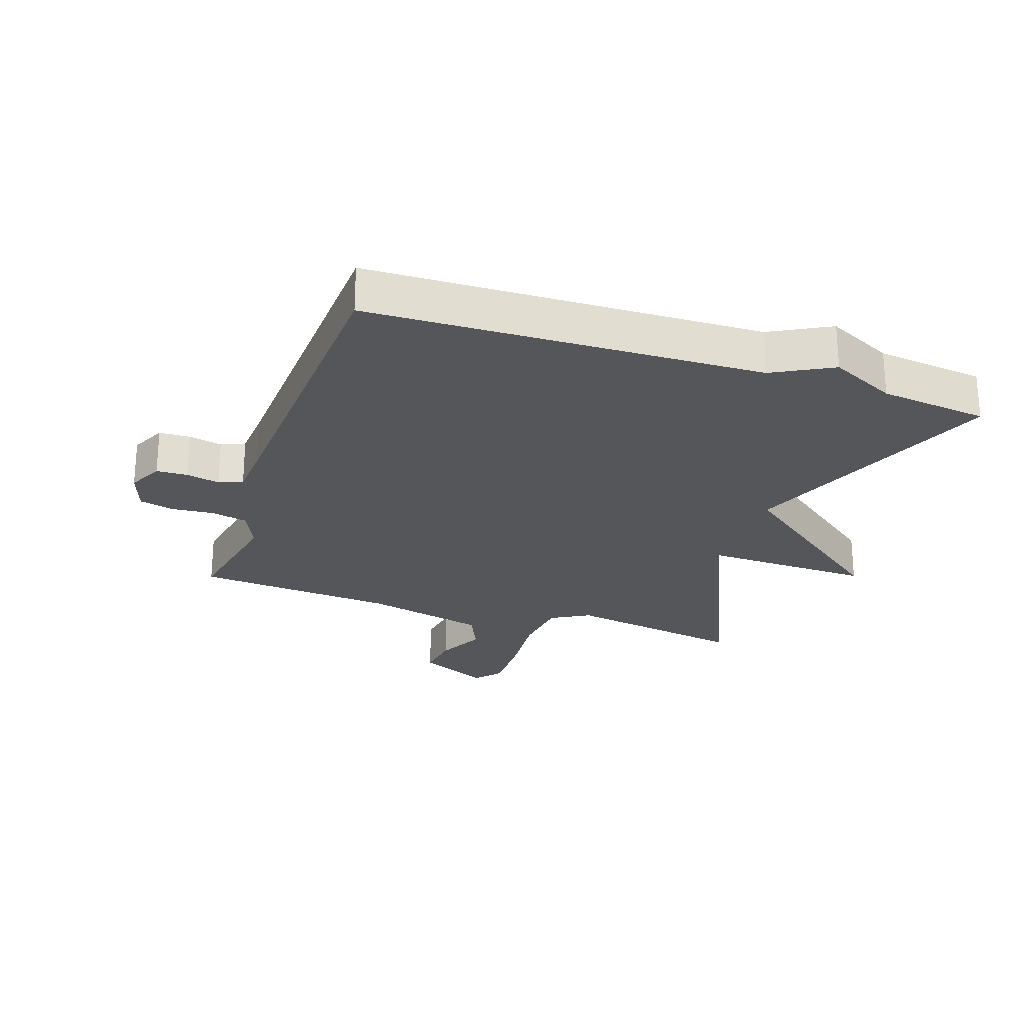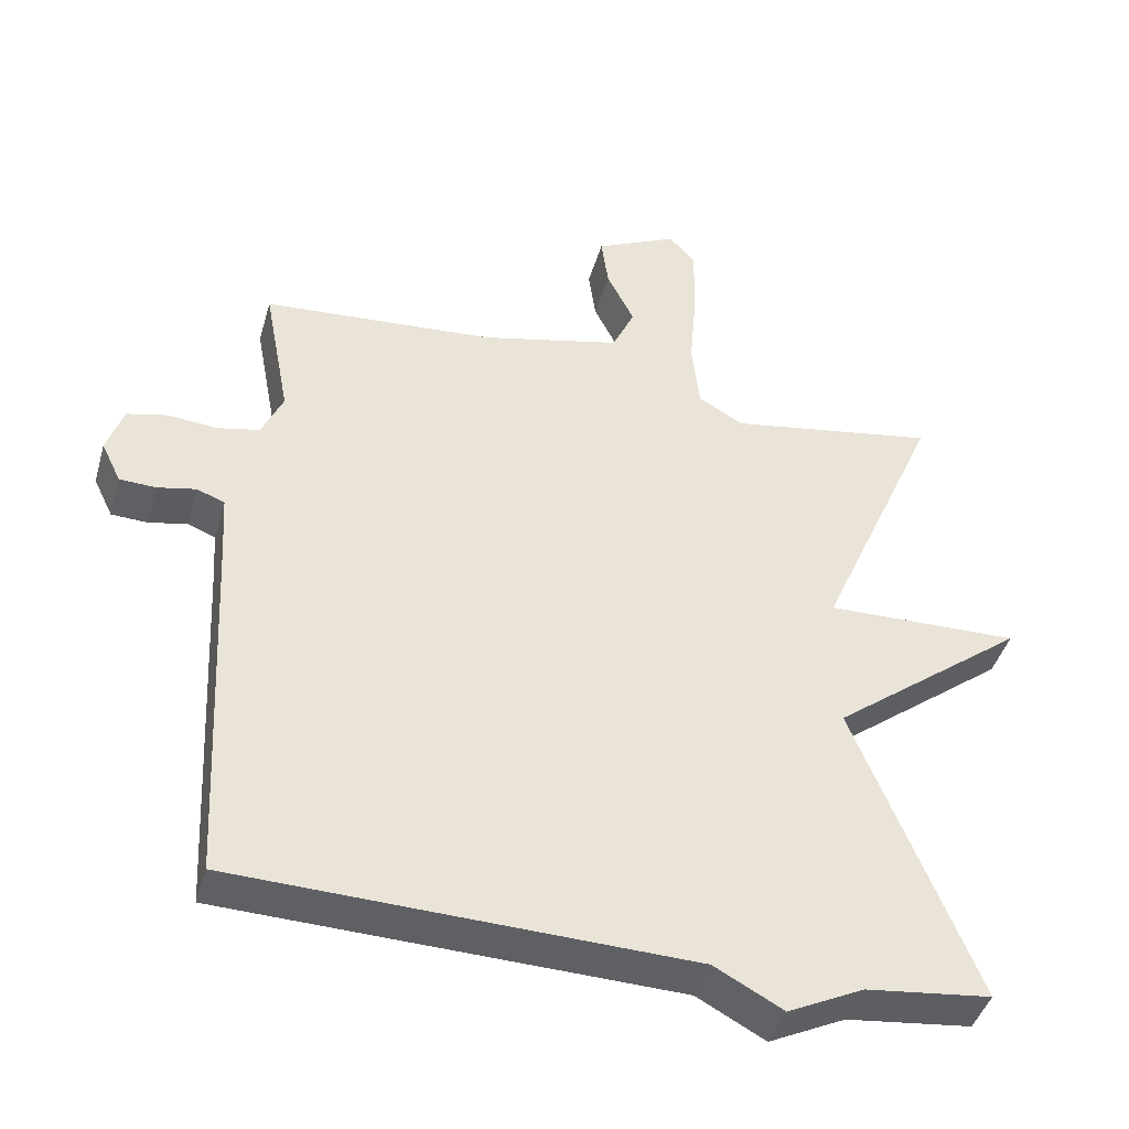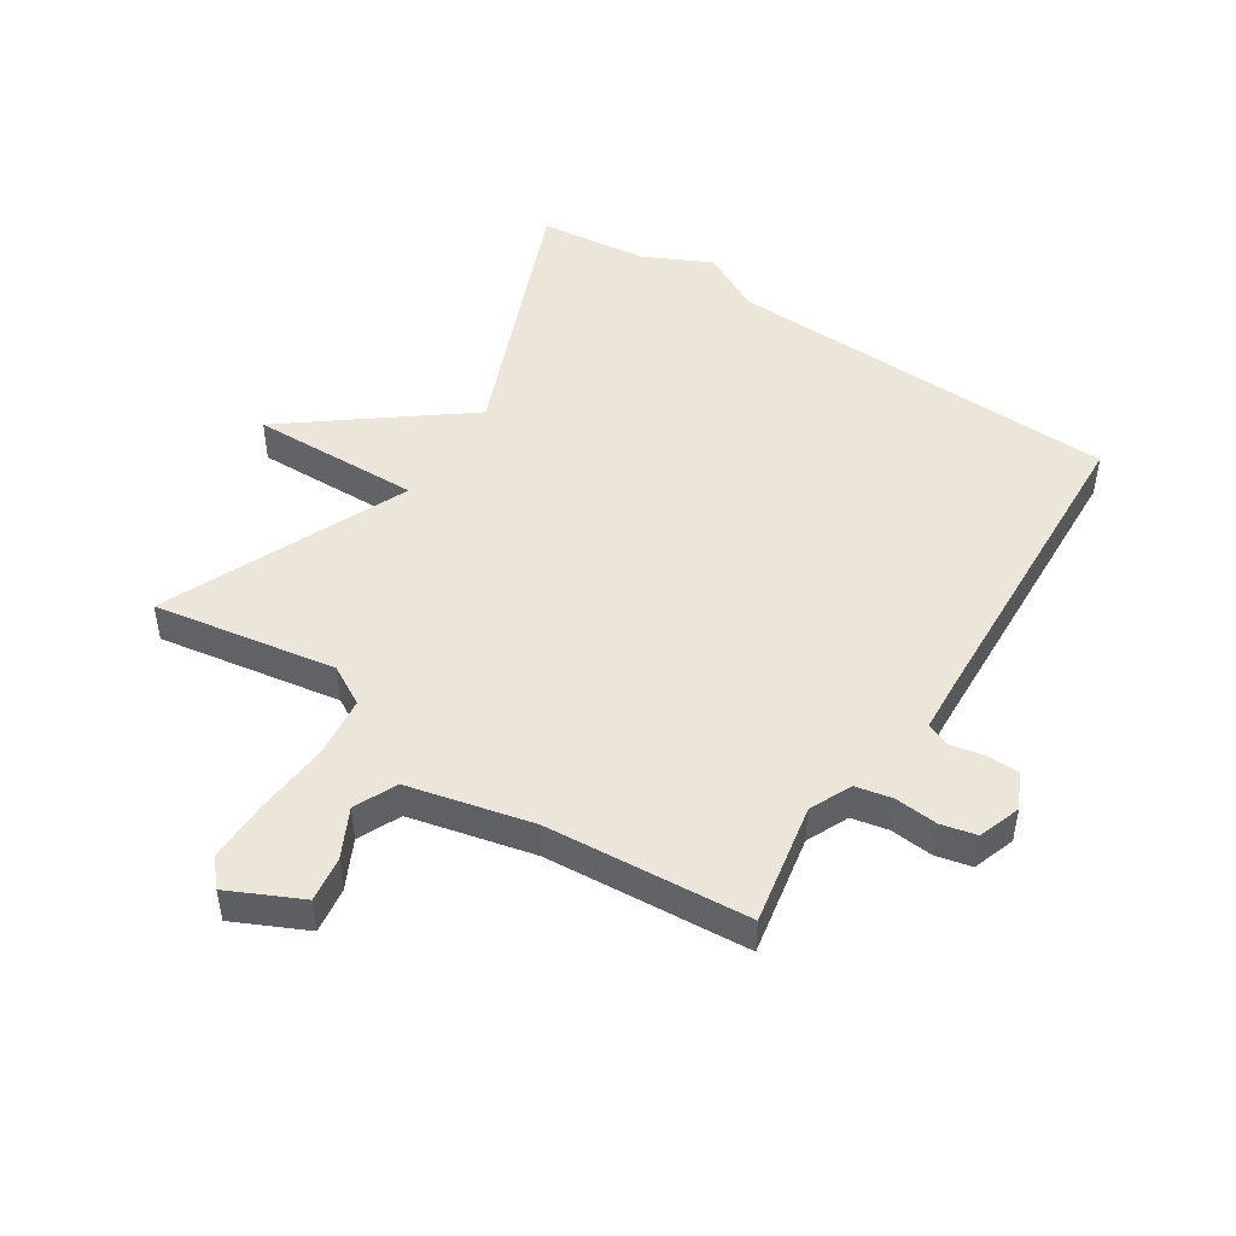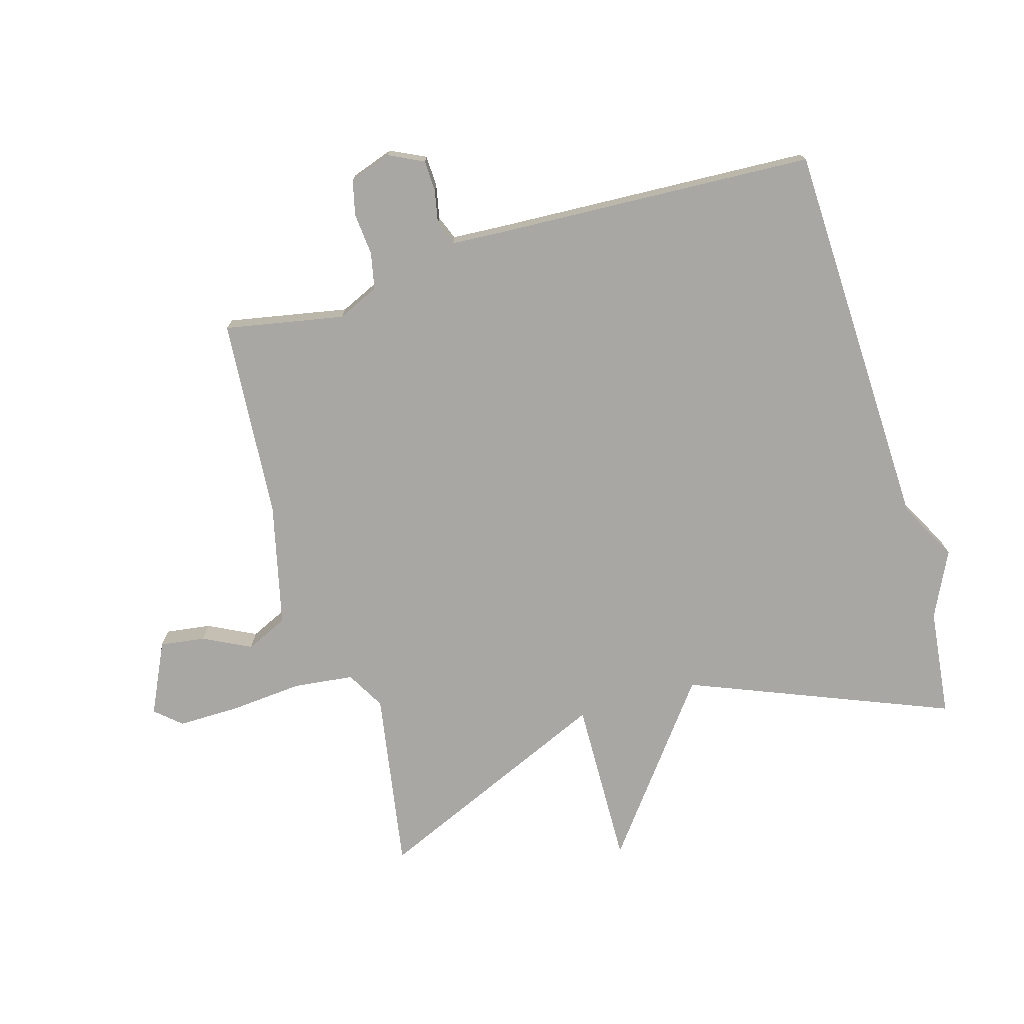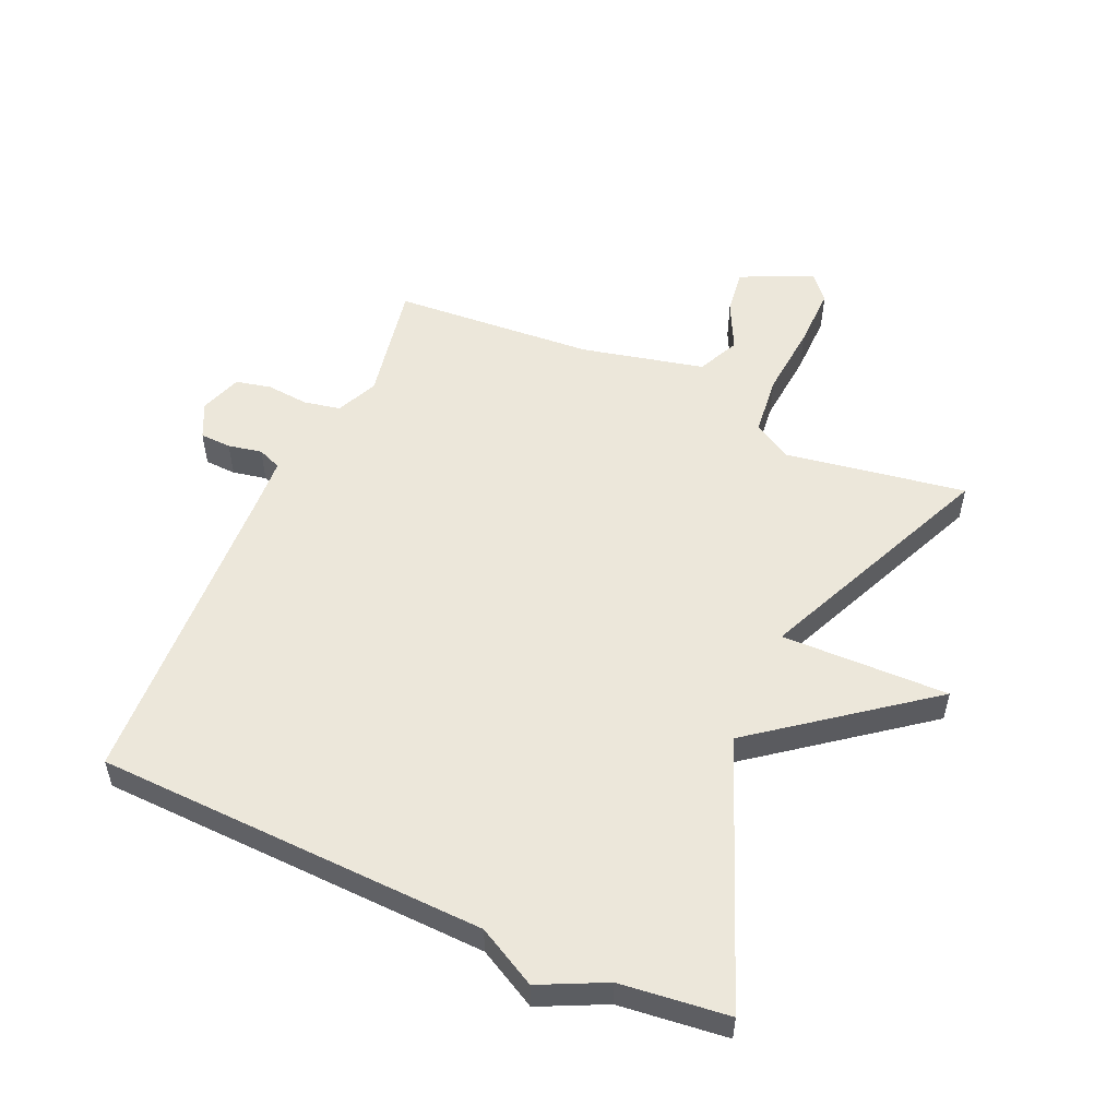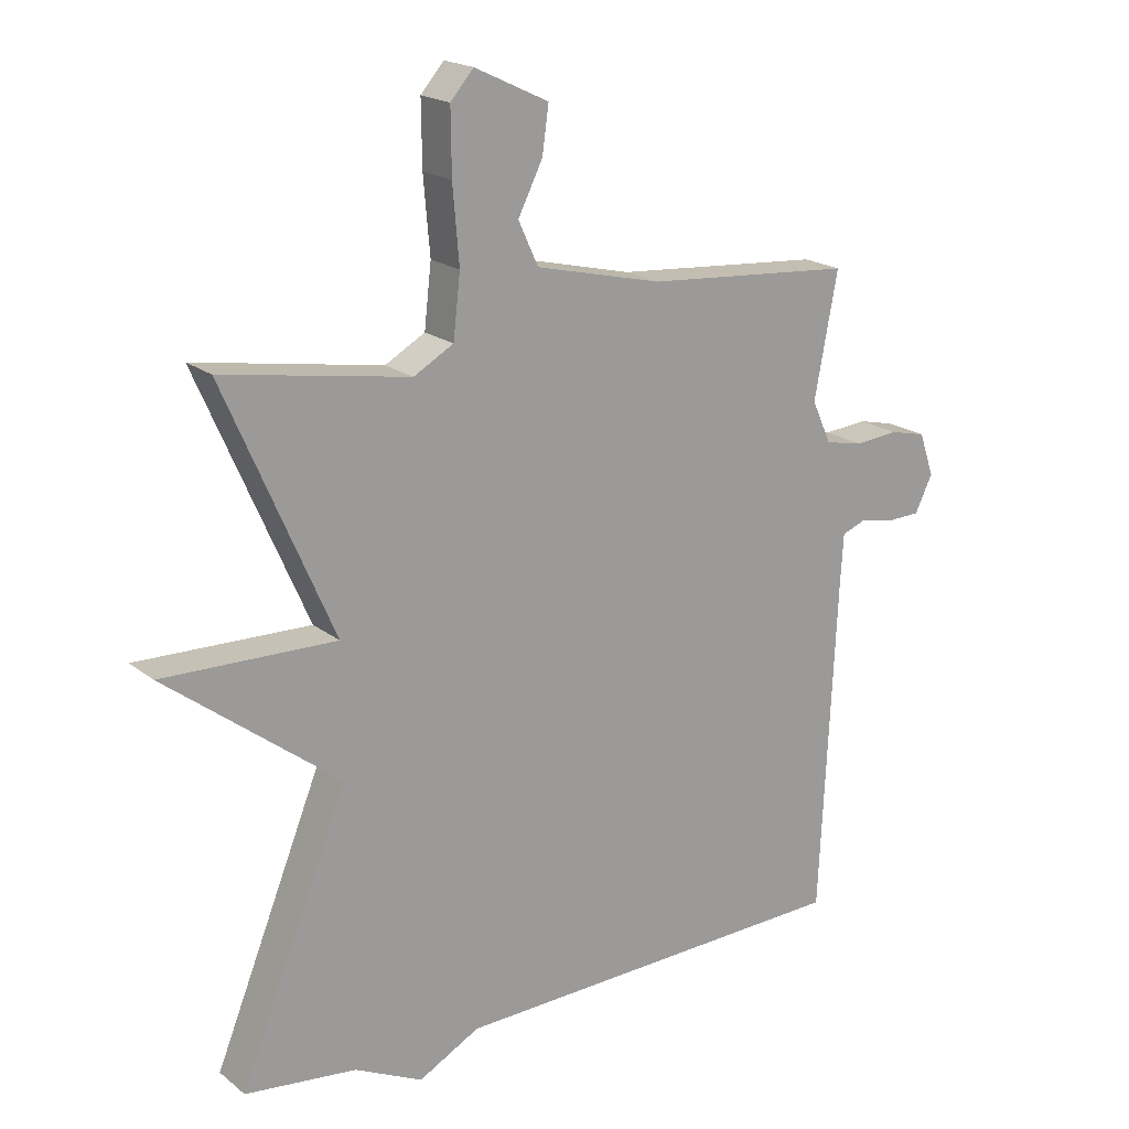
<metadata>
{"format":"obj","ext":"obj","renderer":"f3d","projection":"perspective","resolution":1024,"background":"white","views":[{"elev":-25.1,"azim":161.2,"up":"+Y"},{"elev":-42.7,"azim":164.3,"up":"+Z"},{"elev":48.2,"azim":32.9,"up":"+Y"},{"elev":-74.5,"azim":106.3,"up":"+Y"},{"elev":54.0,"azim":-155.9,"up":"+Y"},{"elev":19.3,"azim":-35.0,"up":"+Z"}]}
</metadata>
<code>
v 0.5 0.07 0.5
v 0.464 0.07 0.309
v 0.494 0.07 0.243
v 0.552 0.07 0.231
v 0.62 0.07 0.237
v 0.676 0.07 0.224
v 0.699 0.07 0.157
v 0.672 0.07 0.101
v 0.622 0.07 0.099
v 0.568 0.07 0.11
v 0.53 0.07 0.095
v 0.525 0.07 0.014
v 0.5 0.07 -0.5
v -0.127 0.07 -0.52
v -0.222 0.07 -0.571
v -0.327 0.07 -0.52
v -0.5 0.07 -0.5
v -0.332 0.07 -0.084
v -0.6 0.07 0.122
v -0.332 0.07 0.116
v -0.5 0.07 0.5
v -0.212 0.07 0.452
v -0.15 0.07 0.487
v -0.139 0.07 0.583
v -0.149 0.07 0.7
v -0.15 0.07 0.798
v -0.114 0.07 0.839
v 0 0.07 0.785
v -0.01 0.07 0.713
v -0.048 0.07 0.637
v -0.017 0.07 0.57
v 0.179 0.07 0.524
v 0.5 0 0.5
v 0.464 0 0.309
v 0.494 0 0.243
v 0.552 0 0.231
v 0.62 0 0.237
v 0.676 0 0.224
v 0.699 0 0.157
v 0.672 0 0.101
v 0.622 0 0.099
v 0.568 0 0.11
v 0.53 0 0.095
v 0.525 0 0.014
v 0.5 0 -0.5
v -0.127 0 -0.52
v -0.222 0 -0.571
v -0.327 0 -0.52
v -0.5 0 -0.5
v -0.332 0 -0.084
v -0.6 0 0.122
v -0.332 0 0.116
v -0.5 0 0.5
v -0.212 0 0.452
v -0.15 0 0.487
v -0.139 0 0.583
v -0.149 0 0.7
v -0.15 0 0.798
v -0.114 0 0.839
v 0 0 0.785
v -0.01 0 0.713
v -0.048 0 0.637
v -0.017 0 0.57
v 0.179 0 0.524
f 28 29 30
f 27 28 30
f 26 27 30
f 25 26 30
f 24 25 30
f 23 24 30 31
f 20 21 22
f 20 22 23
f 18 19 20
f 23 31 32
f 20 23 32
f 18 20 32
f 14 15 16
f 17 18 32
f 16 17 32
f 14 16 32
f 13 14 32
f 12 13 32
f 8 9 10
f 7 8 10
f 6 7 10
f 5 6 10
f 4 5 10
f 3 4 10 11
f 11 12 32
f 3 11 32
f 2 3 32
f 1 2 32
f 62 61 60
f 62 60 59
f 62 59 58
f 62 58 57
f 62 57 56
f 63 62 56 55
f 54 53 52
f 55 54 52
f 52 51 50
f 64 63 55
f 64 55 52
f 64 52 50
f 48 47 46
f 64 50 49
f 64 49 48
f 64 48 46
f 64 46 45
f 64 45 44
f 42 41 40
f 42 40 39
f 42 39 38
f 42 38 37
f 42 37 36
f 43 42 36 35
f 64 44 43
f 64 43 35
f 64 35 34
f 64 34 33
f 1 33 34 2
f 2 34 35 3
f 3 35 36 4
f 4 36 37 5
f 5 37 38 6
f 6 38 39 7
f 7 39 40 8
f 8 40 41 9
f 9 41 42 10
f 10 42 43 11
f 11 43 44 12
f 12 44 45 13
f 13 45 46 14
f 14 46 47 15
f 15 47 48 16
f 16 48 49 17
f 17 49 50 18
f 18 50 51 19
f 19 51 52 20
f 20 52 53 21
f 21 53 54 22
f 22 54 55 23
f 23 55 56 24
f 24 56 57 25
f 25 57 58 26
f 26 58 59 27
f 27 59 60 28
f 28 60 61 29
f 29 61 62 30
f 30 62 63 31
f 31 63 64 32
f 32 64 33 1

</code>
